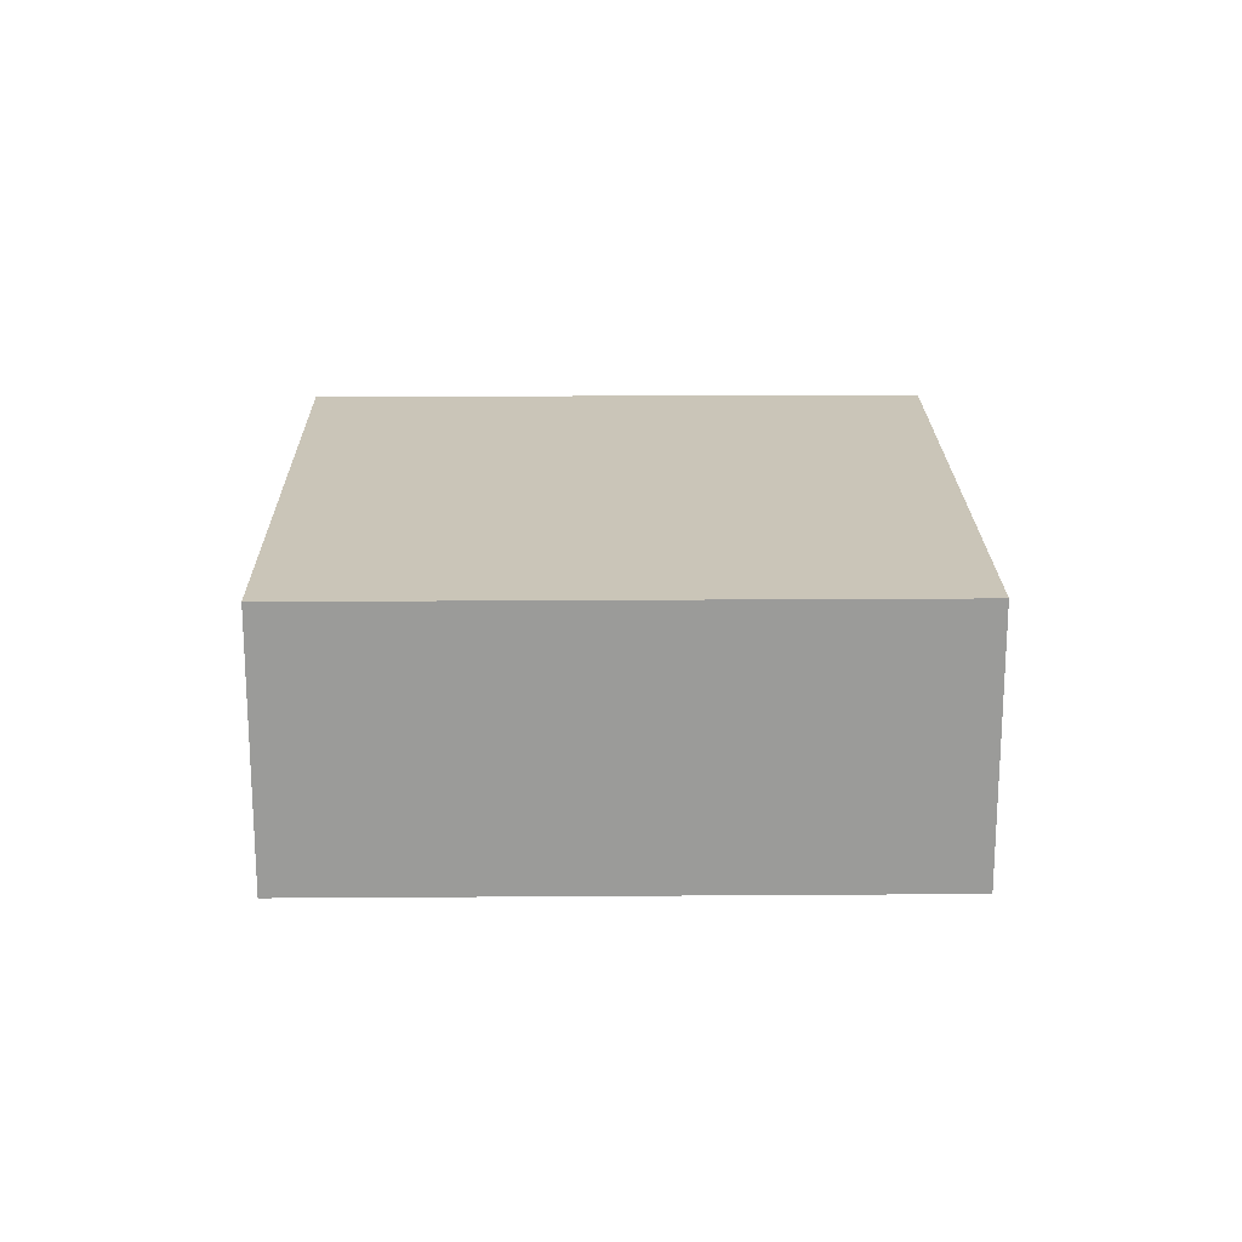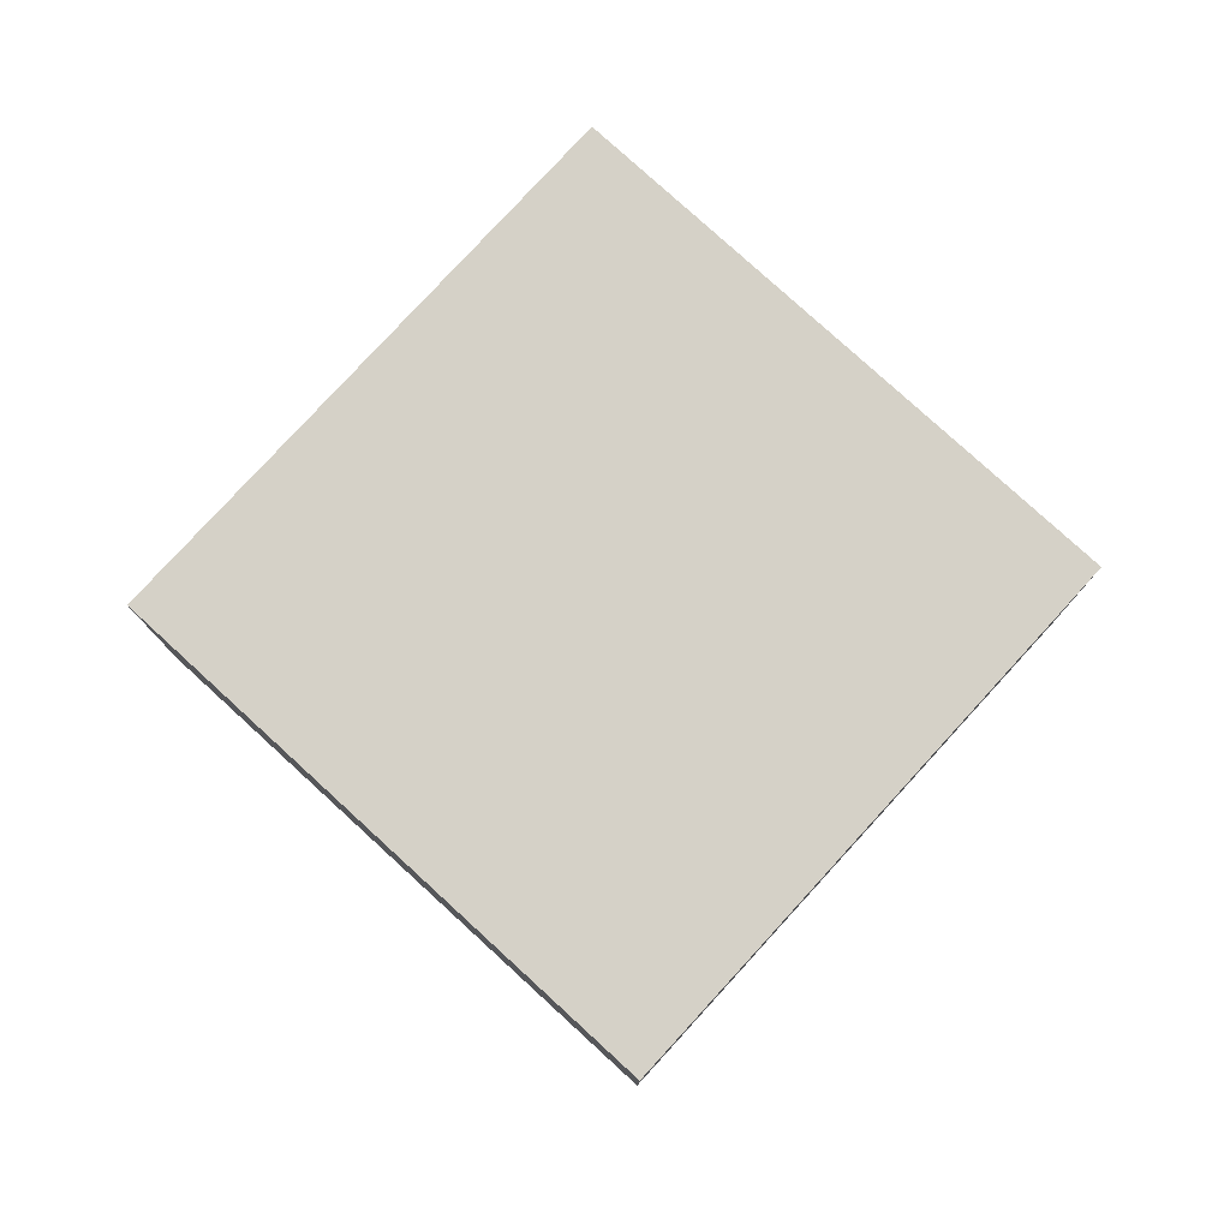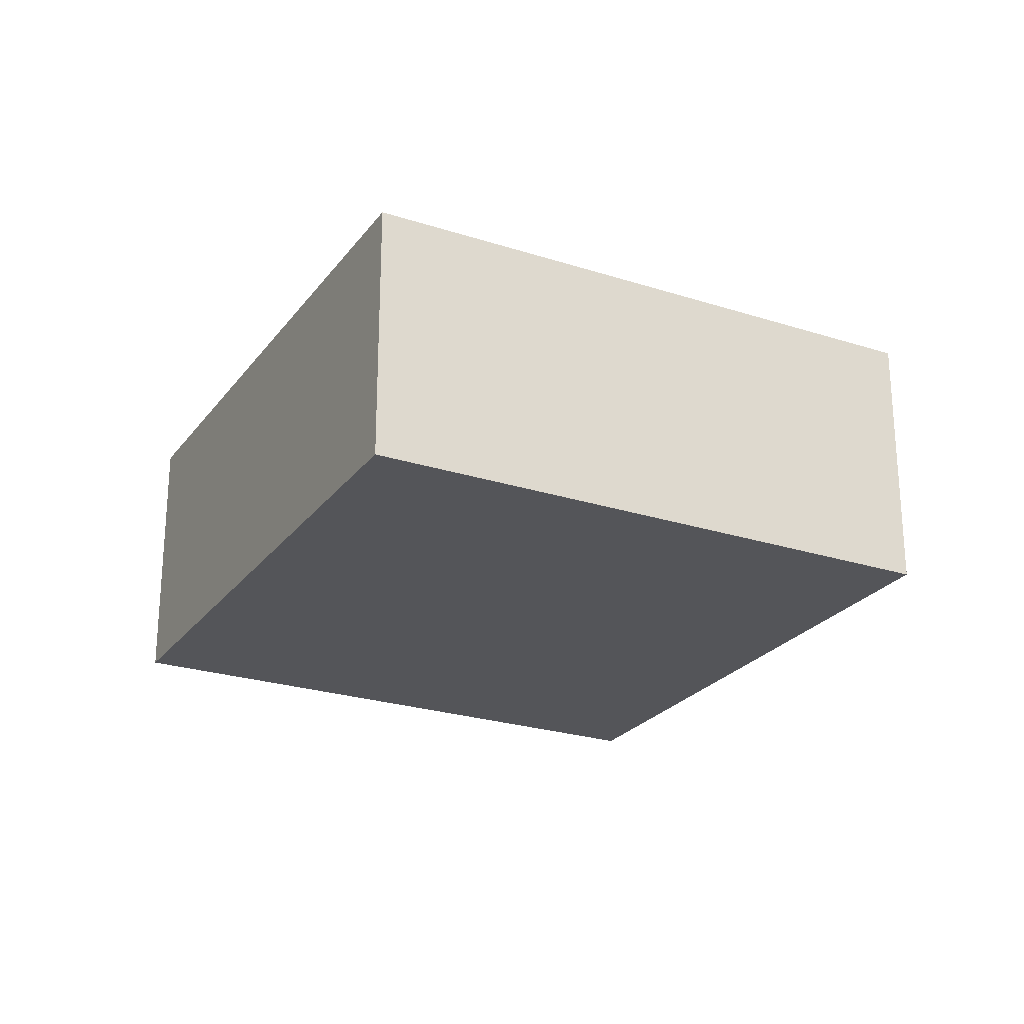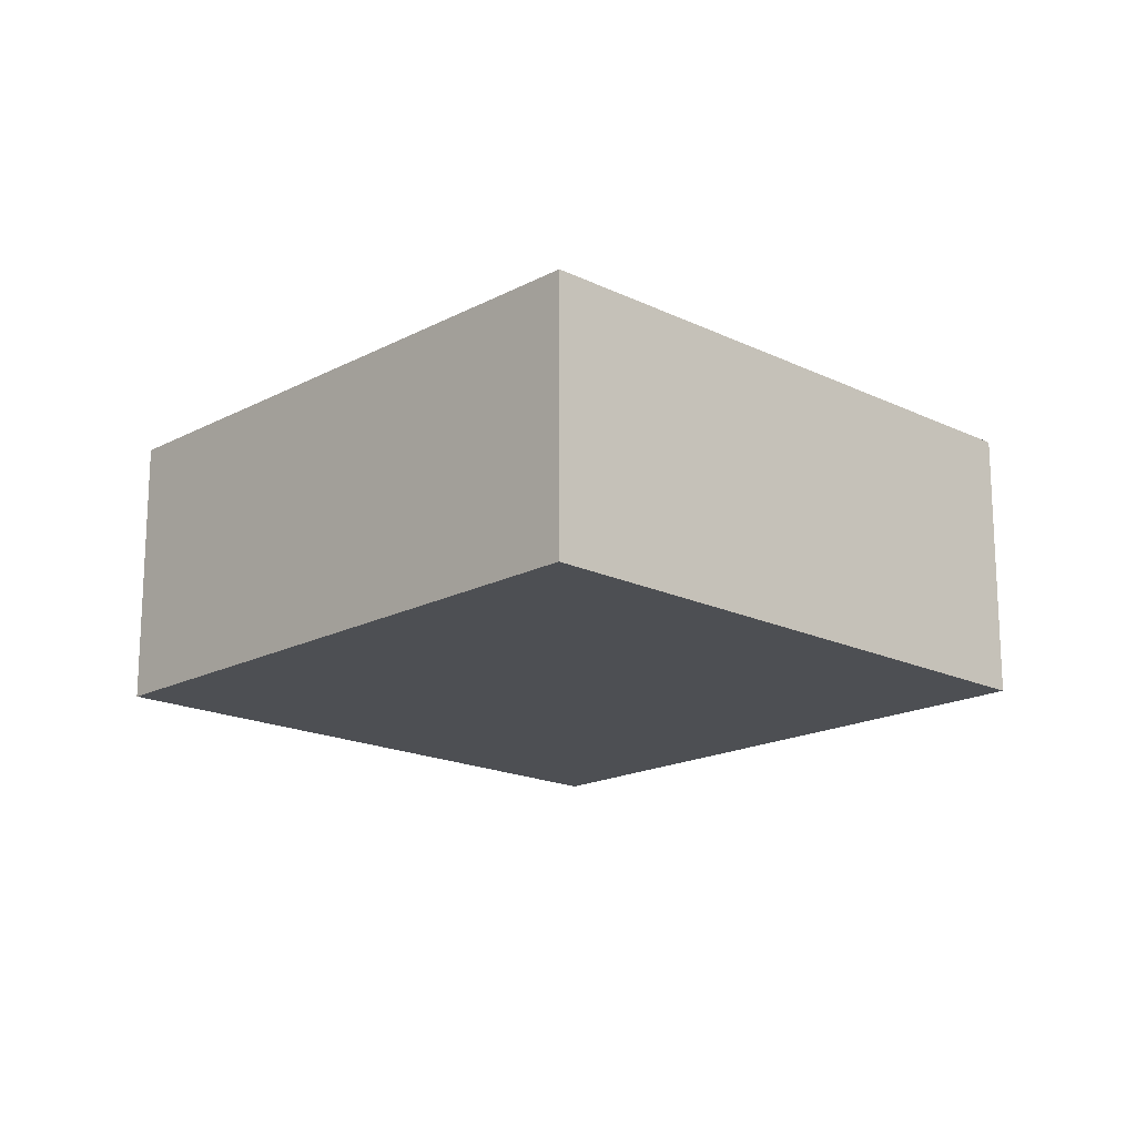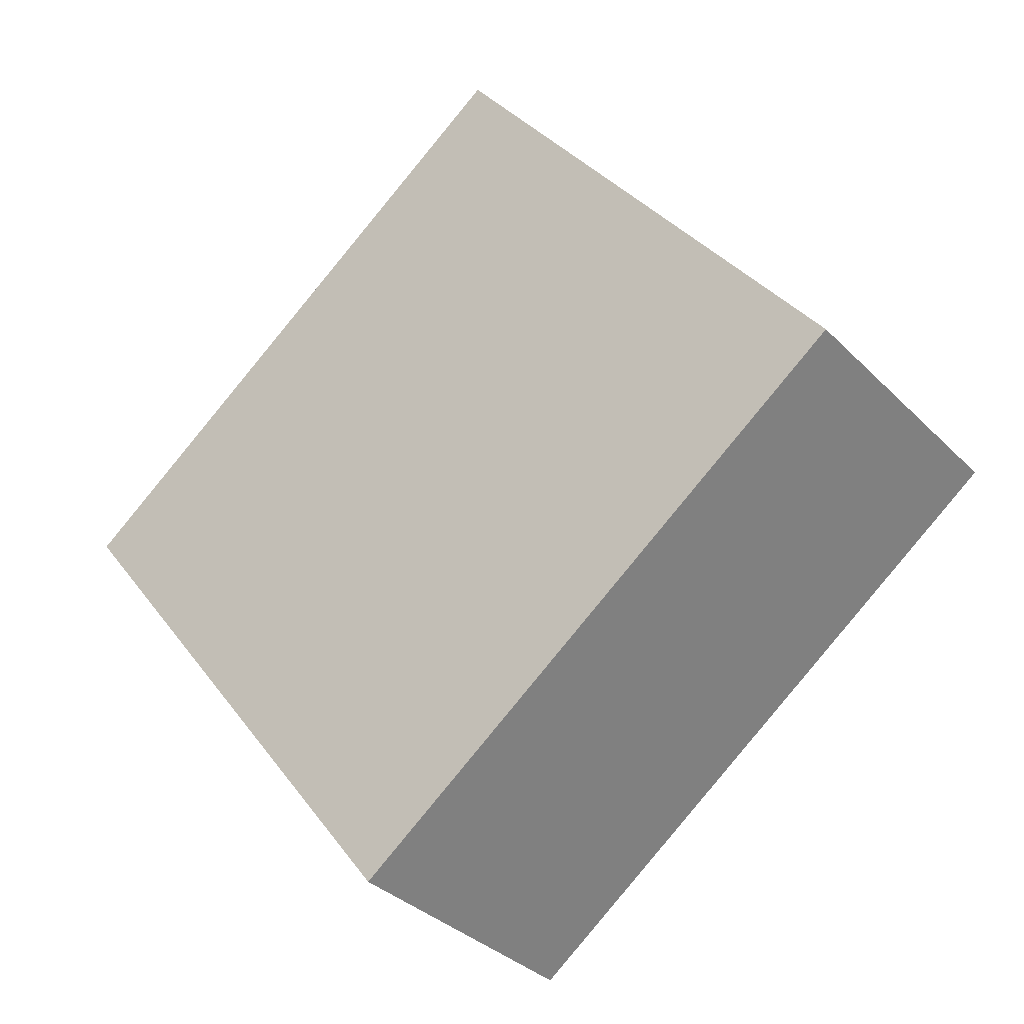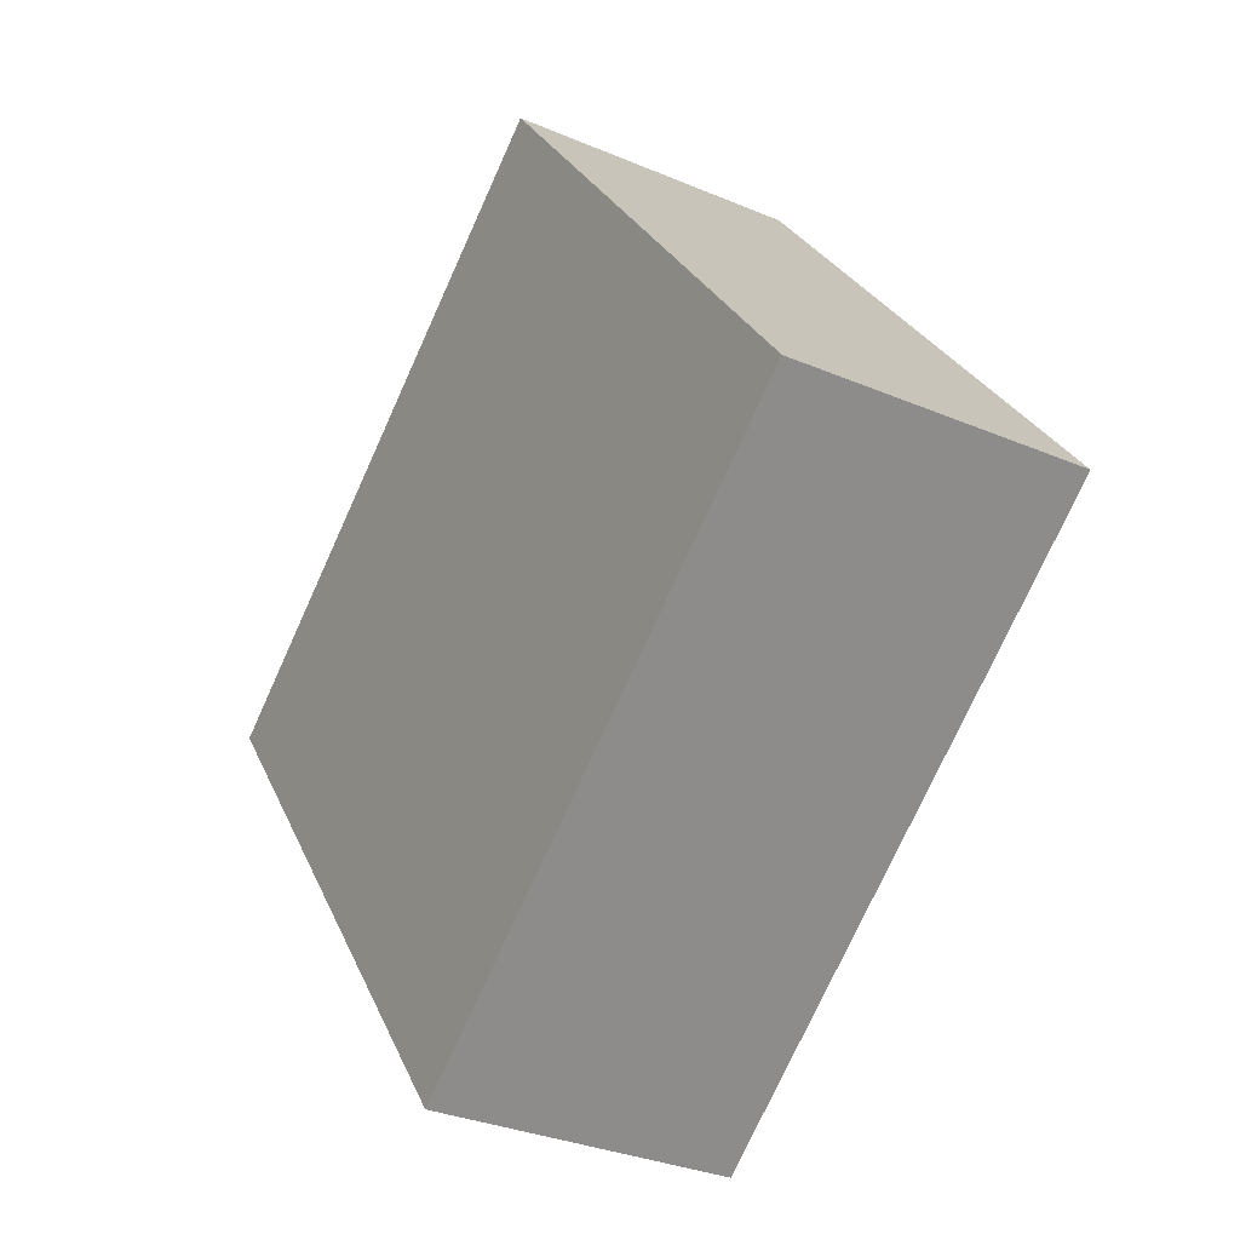
<metadata>
{"format":"obj","ext":"obj","renderer":"f3d","projection":"perspective","resolution":1024,"background":"white","views":[{"elev":20.5,"azim":51.8,"up":"+Y"},{"elev":78.7,"azim":95.0,"up":"+Y"},{"elev":-24.7,"azim":-65.2,"up":"+Y"},{"elev":-17.6,"azim":98.8,"up":"+Y"},{"elev":-33.9,"azim":36.9,"up":"+Z"},{"elev":-31.6,"azim":58.9,"up":"+Z"}]}
</metadata>
<code>
v  1.489 1.049 -1.943
v  1.926 1.049 1.475
v  3.414 1.049 -0.468
v  0 1.049 6.423e-17
v  3.414 2.866e-17 -0.468
v  1.489 1.19e-16 -1.943
v  0 0 0
v  1.926 -9.032e-17 1.475
g defaultobject
f 1 2 3
f 2 1 4
f 5 1 3
f 1 5 6
f 6 4 1
f 4 6 7
f 7 2 4
f 2 7 8
f 8 3 2
f 3 8 5
f 5 7 6
f 7 5 8

</code>
